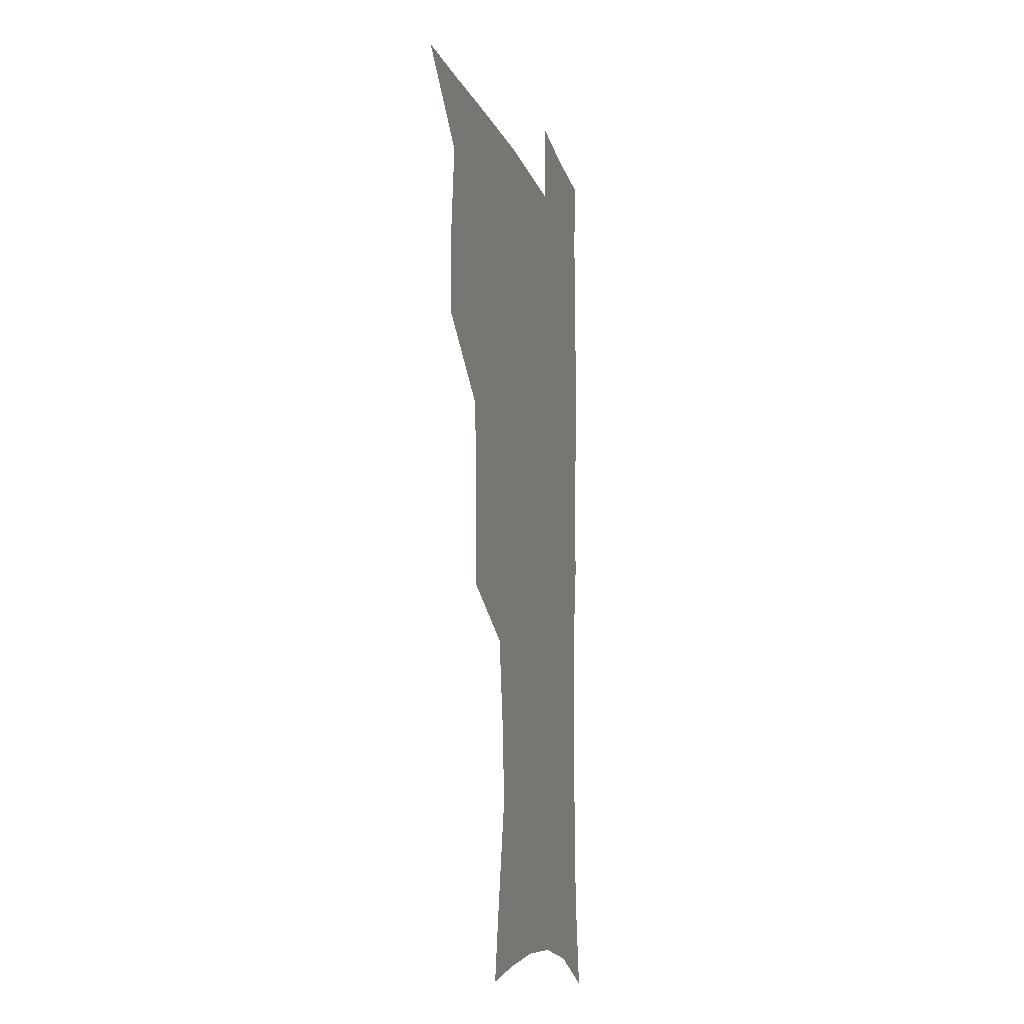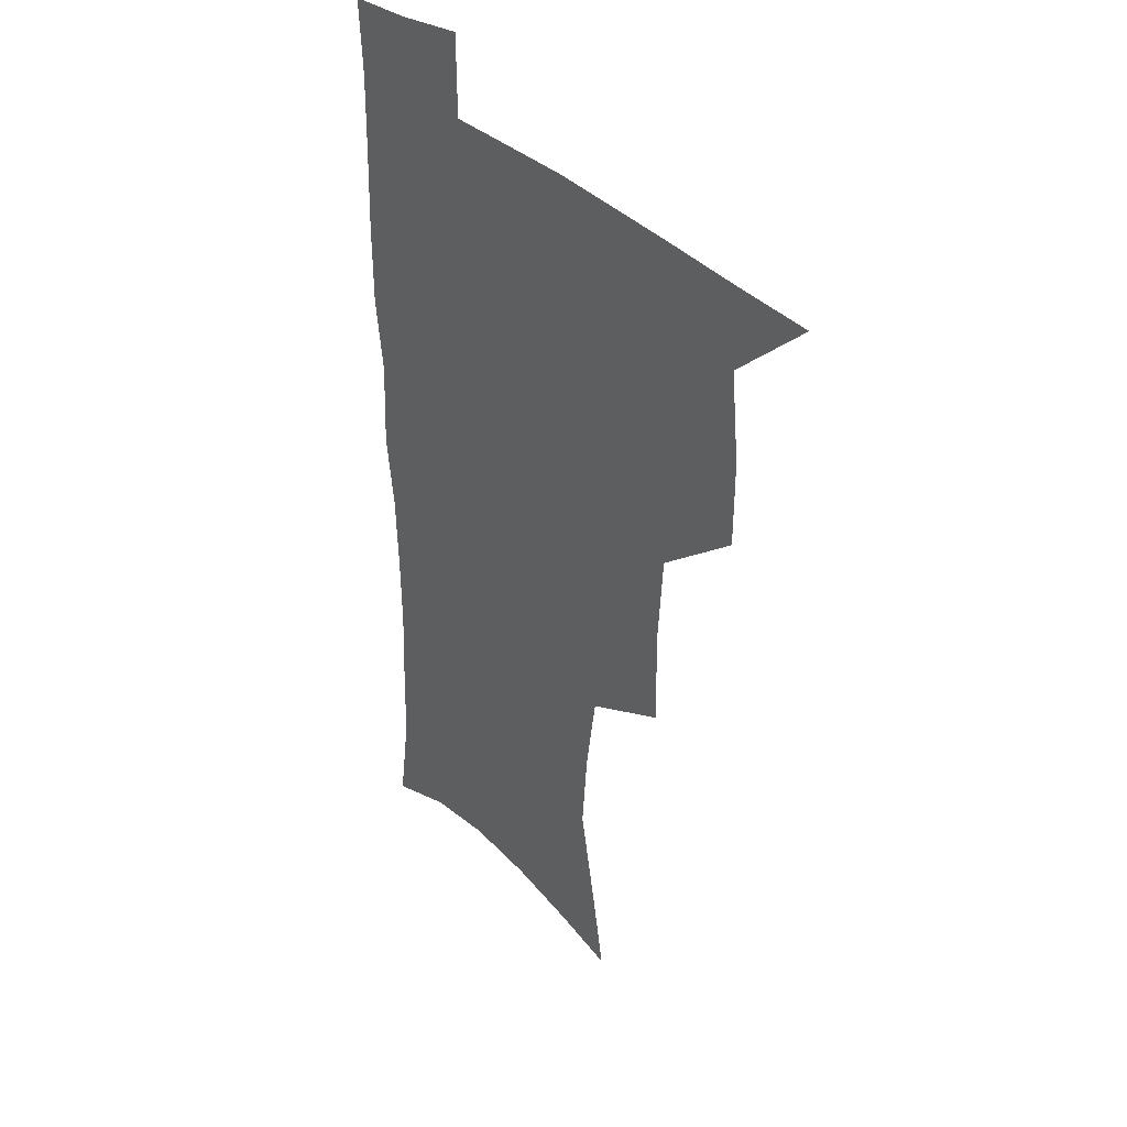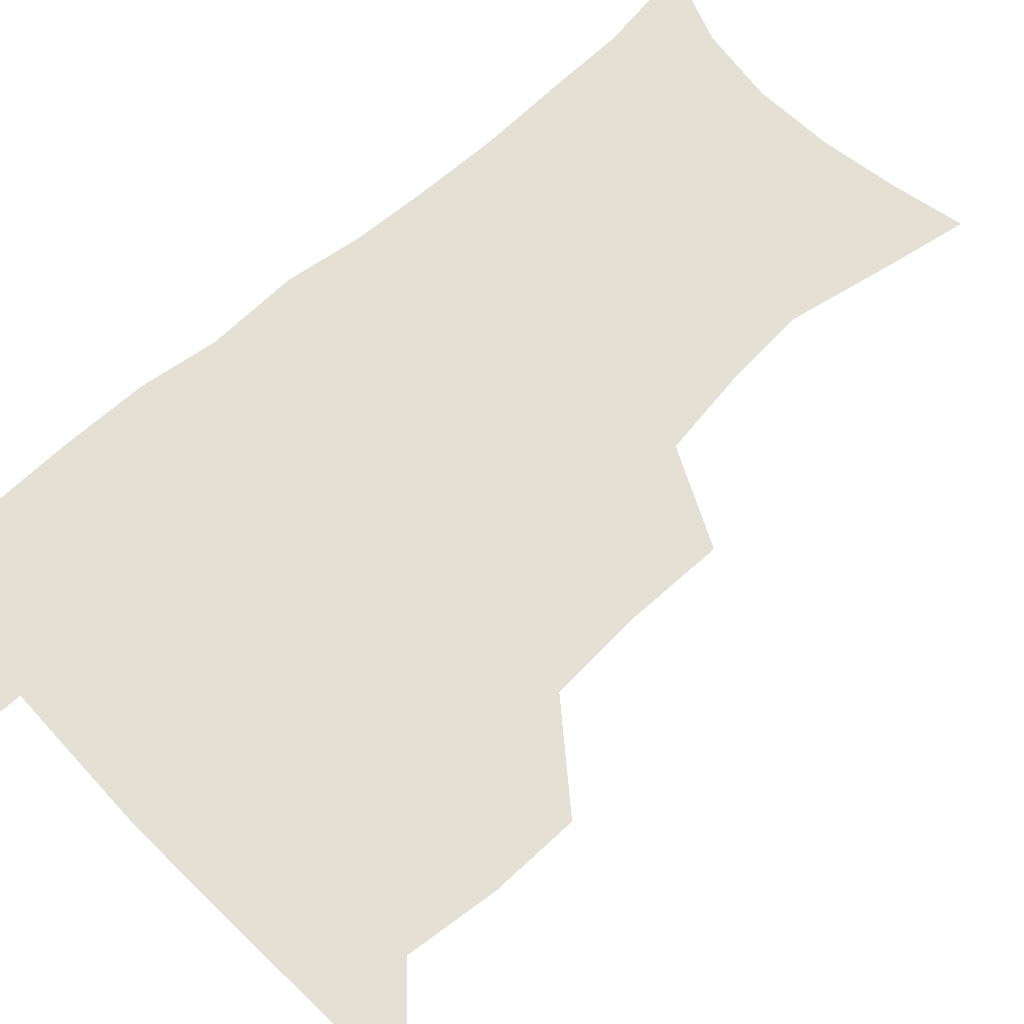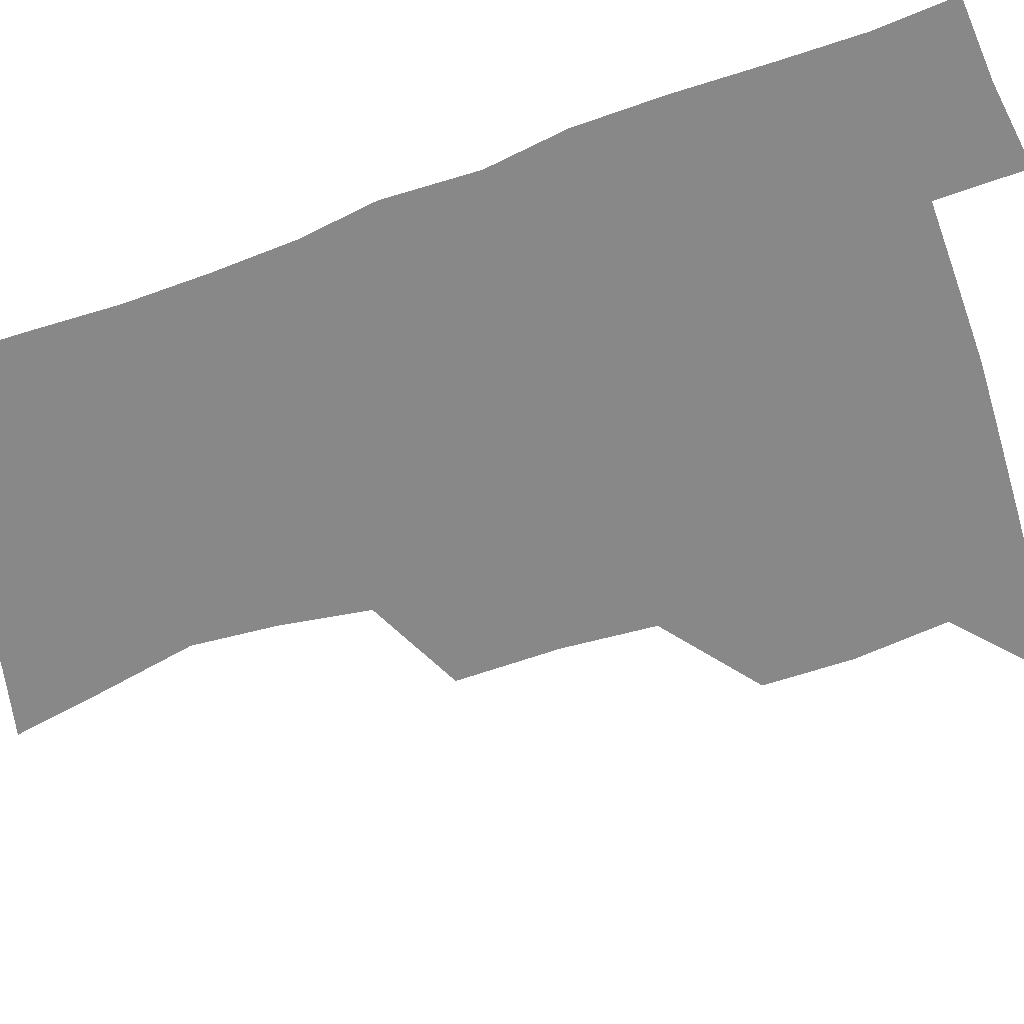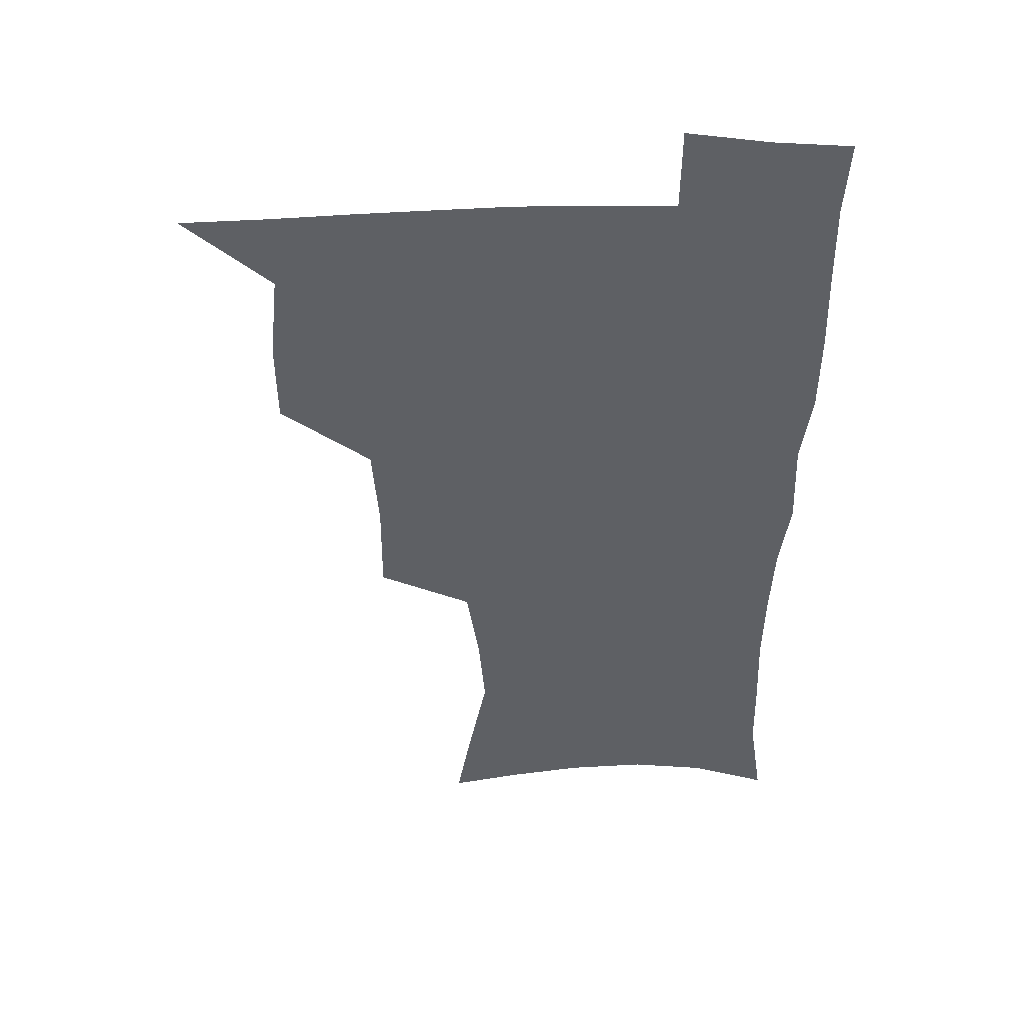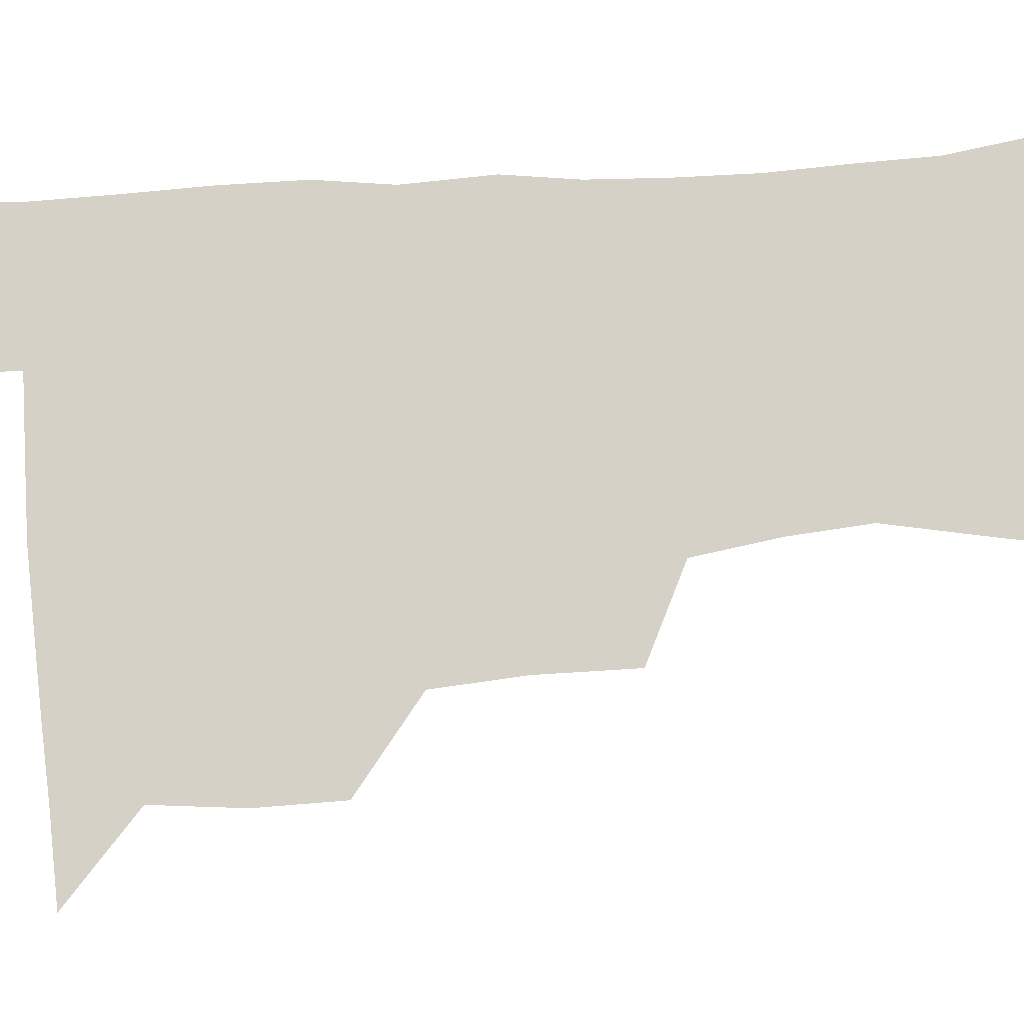
<metadata>
{"format":"obj","ext":"obj","renderer":"f3d","projection":"perspective","resolution":1024,"background":"white","views":[{"elev":-12.0,"azim":-75.3,"up":"+Y"},{"elev":35.7,"azim":-128.4,"up":"+Y"},{"elev":65.3,"azim":-132.9,"up":"+Z"},{"elev":-62.9,"azim":109.2,"up":"+Z"},{"elev":46.9,"azim":-1.3,"up":"+Y"},{"elev":78.7,"azim":-94.1,"up":"+Z"}]}
</metadata>
<code>
v 480.8 506.9 0
v 509.9 411.6 0
v 509.7 444 0
v 513.2 477.8 0
v 513.8 508.1 0
v 545.9 313.7 0
v 546.2 351.3 0
v 543.8 385 0
v 543.6 418.9 0
v 546.7 452.4 0
v 545.8 481.1 0
v 543.9 509.8 0
v 575.1 164.6 0
v 580.6 194.8 0
v 588.2 234 0
v 585.8 264.4 0
v 581.1 296.8 0
v 578.8 332.4 0
v 576.6 363.2 0
v 575.6 394.8 0
v 576.4 426.7 0
v 576.2 455.3 0
v 574.8 482.8 0
v 573.1 511.1 0
v 601.1 170.4 0
v 611.4 215.6 0
v 610.5 241.9 0
v 609.3 275.3 0
v 606.9 307 0
v 605.2 338.2 0
v 603.8 367.8 0
v 603.3 398.1 0
v 604.1 429.1 0
v 604.1 456.7 0
v 603.5 483.8 0
v 601.8 512.3 0
v 630.1 175.3 0
v 634.6 218 0
v 634.4 249.6 0
v 633.2 280.3 0
v 631.8 311 0
v 630.9 341.1 0
v 630.6 372.3 0
v 630.5 401 0
v 630.8 429.3 0
v 631.1 457.3 0
v 631.4 484.1 0
v 631.1 511.9 0
v 659.8 176.9 0
v 658.8 216.2 0
v 658.5 246.4 0
v 657 280.1 0
v 656.2 311.1 0
v 656.3 339.9 0
v 656.1 370.9 0
v 656.6 399.8 0
v 657.4 428.1 0
v 657.9 456.4 0
v 659 483.7 0
v 659.9 511.5 0
v 660.2 543.4 0
v 688.4 173.3 0
v 684.2 211.1 0
v 683 242.8 0
v 682.1 274.3 0
v 681.8 305.1 0
v 681.9 335.7 0
v 683.4 364.5 0
v 685.3 393.2 0
v 685.4 423.7 0
v 686 453.3 0
v 687.1 482.1 0
v 688.1 510.8 0
v 691 538.9 0
v 717.9 162.5 0
v 712.5 199.6 0
v 711.8 229.3 0
v 710.7 260.7 0
v 711.2 290.9 0
v 712.7 321.1 0
v 716.6 349.4 0
v 715.3 383.5 0
v 719.2 412.6 0
v 719.5 444.4 0
v 718.7 476.6 0
v 718.3 507.9 0
v 720.1 536.7 0
f 4 5 1
f 8 9 2
f 2 9 3
f 9 10 3
f 3 10 4
f 10 11 4
f 4 11 5
f 11 12 5
f 17 18 6
f 6 18 7
f 18 19 7
f 7 19 8
f 19 20 8
f 8 20 9
f 20 21 9
f 9 21 10
f 21 22 10
f 10 22 11
f 22 23 11
f 11 23 12
f 23 24 12
f 13 25 14
f 25 26 14
f 14 26 15
f 26 27 15
f 15 27 16
f 27 28 16
f 16 28 17
f 28 29 17
f 17 29 18
f 29 30 18
f 18 30 19
f 30 31 19
f 19 31 20
f 31 32 20
f 20 32 21
f 32 33 21
f 21 33 22
f 33 34 22
f 22 34 23
f 34 35 23
f 23 35 24
f 35 36 24
f 25 37 26
f 37 38 26
f 26 38 27
f 38 39 27
f 27 39 28
f 39 40 28
f 28 40 29
f 40 41 29
f 29 41 30
f 41 42 30
f 30 42 31
f 42 43 31
f 31 43 32
f 43 44 32
f 32 44 33
f 44 45 33
f 33 45 34
f 45 46 34
f 34 46 35
f 46 47 35
f 35 47 36
f 47 48 36
f 37 49 38
f 49 50 38
f 38 50 39
f 50 51 39
f 39 51 40
f 51 52 40
f 40 52 41
f 52 53 41
f 41 53 42
f 53 54 42
f 42 54 43
f 54 55 43
f 43 55 44
f 55 56 44
f 44 56 45
f 56 57 45
f 45 57 46
f 57 58 46
f 46 58 47
f 58 59 47
f 47 59 48
f 59 60 48
f 49 62 50
f 62 63 50
f 50 63 51
f 63 64 51
f 51 64 52
f 64 65 52
f 52 65 53
f 65 66 53
f 53 66 54
f 66 67 54
f 54 67 55
f 67 68 55
f 55 68 56
f 68 69 56
f 56 69 57
f 69 70 57
f 57 70 58
f 70 71 58
f 58 71 59
f 71 72 59
f 59 72 60
f 72 73 60
f 60 73 61
f 73 74 61
f 62 75 63
f 75 76 63
f 63 76 64
f 76 77 64
f 64 77 65
f 77 78 65
f 65 78 66
f 78 79 66
f 66 79 67
f 79 80 67
f 67 80 68
f 80 81 68
f 68 81 69
f 81 82 69
f 69 82 70
f 82 83 70
f 70 83 71
f 83 84 71
f 71 84 72
f 84 85 72
f 72 85 73
f 85 86 73
f 73 86 74
f 86 87 74

</code>
